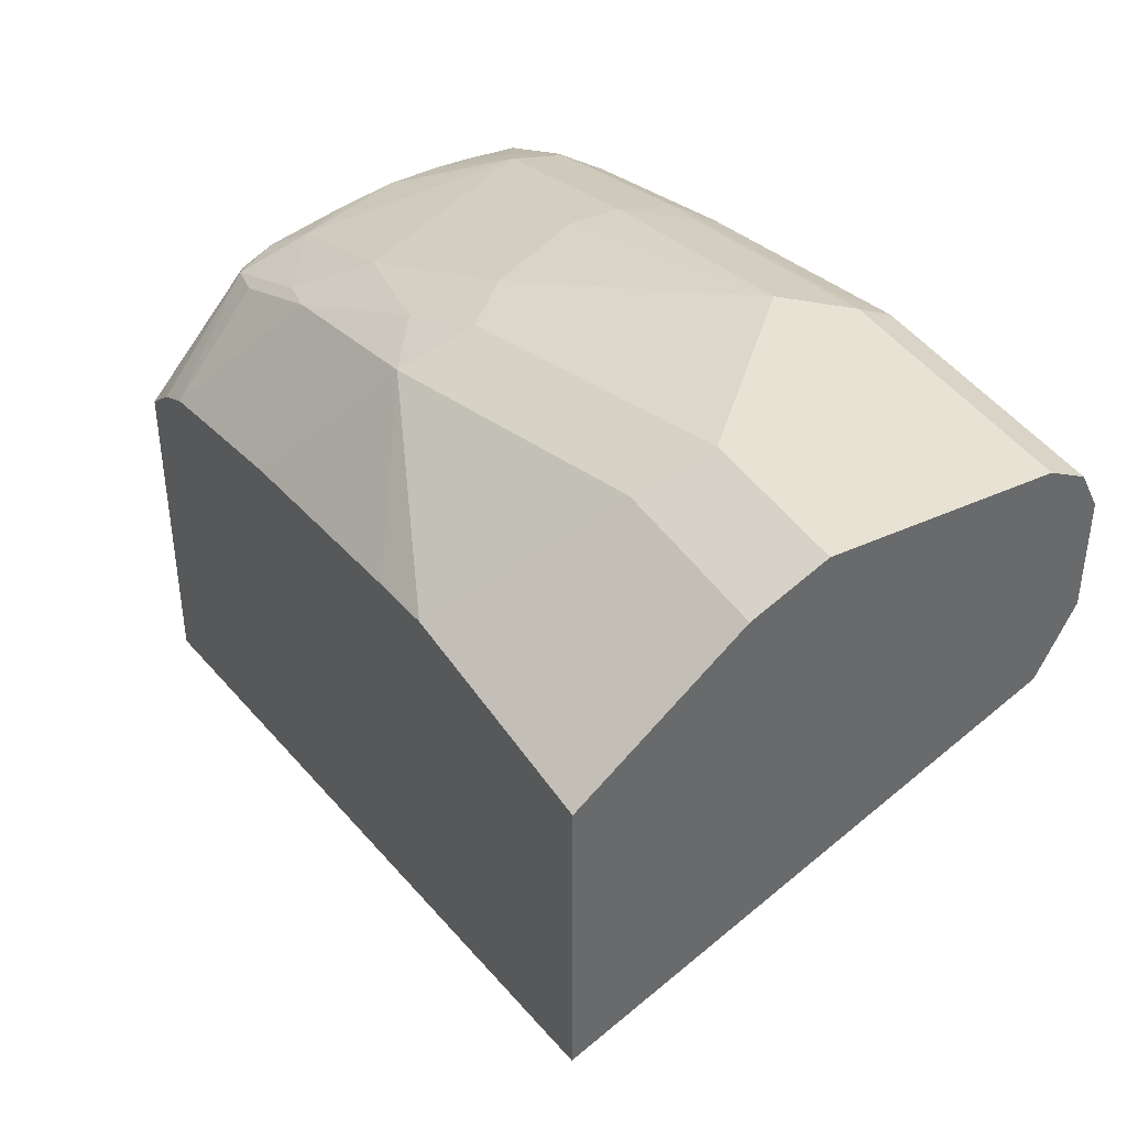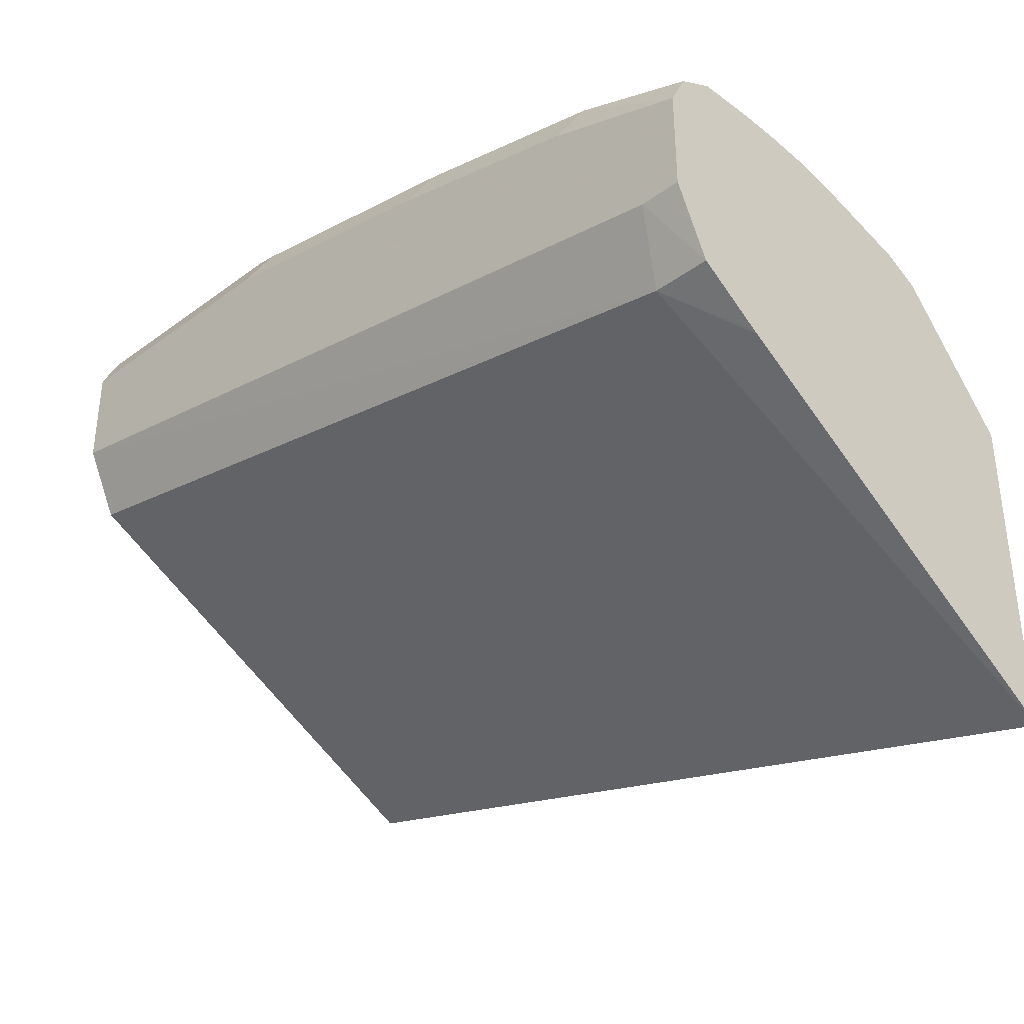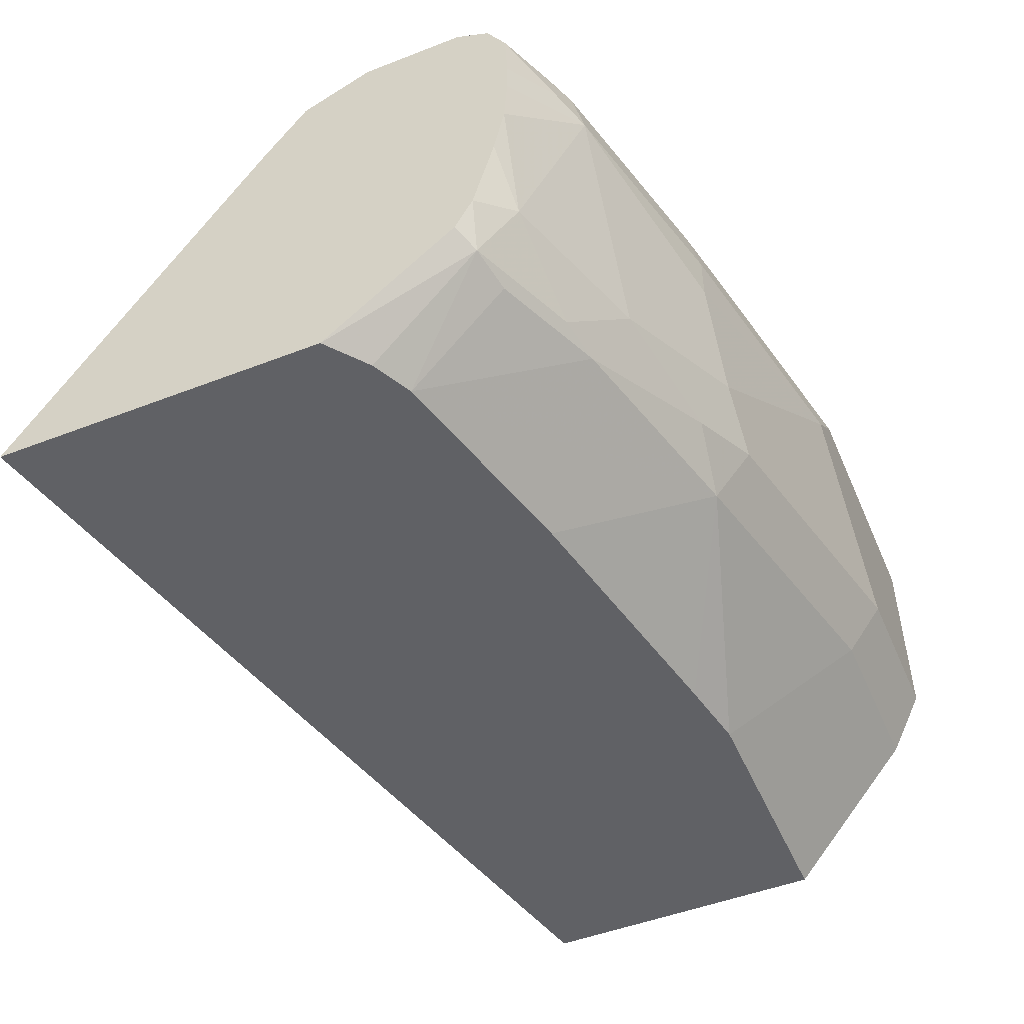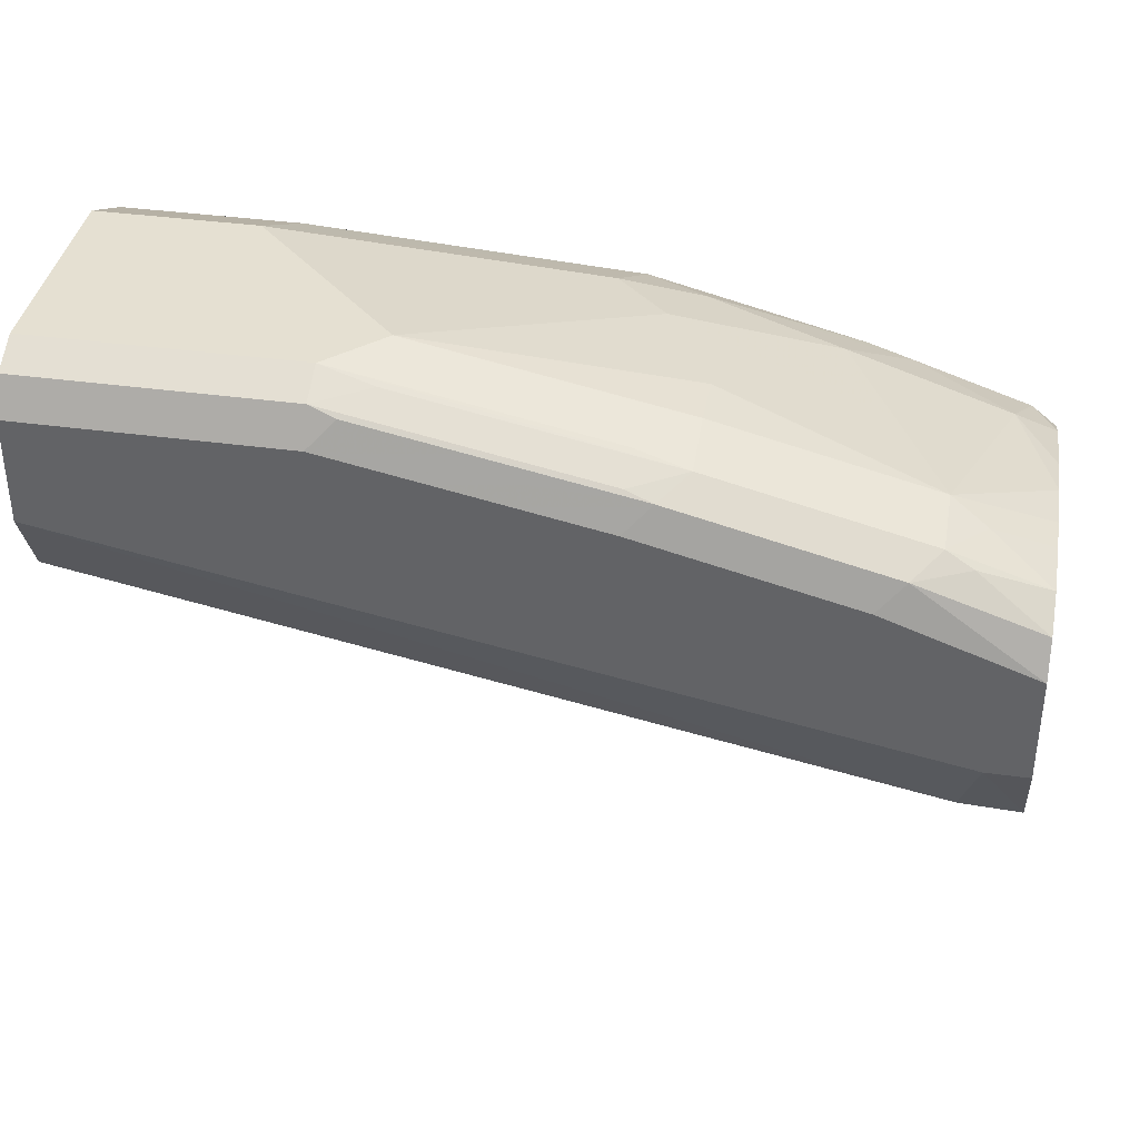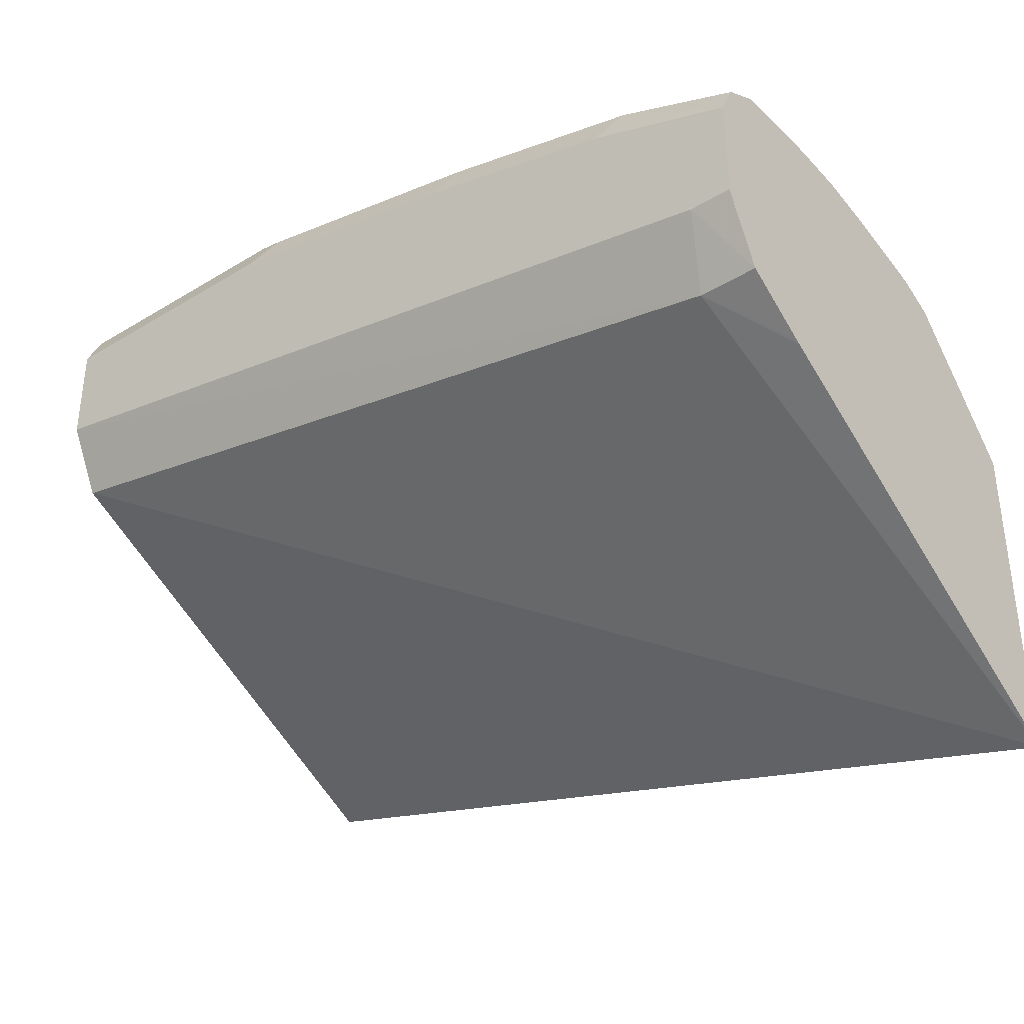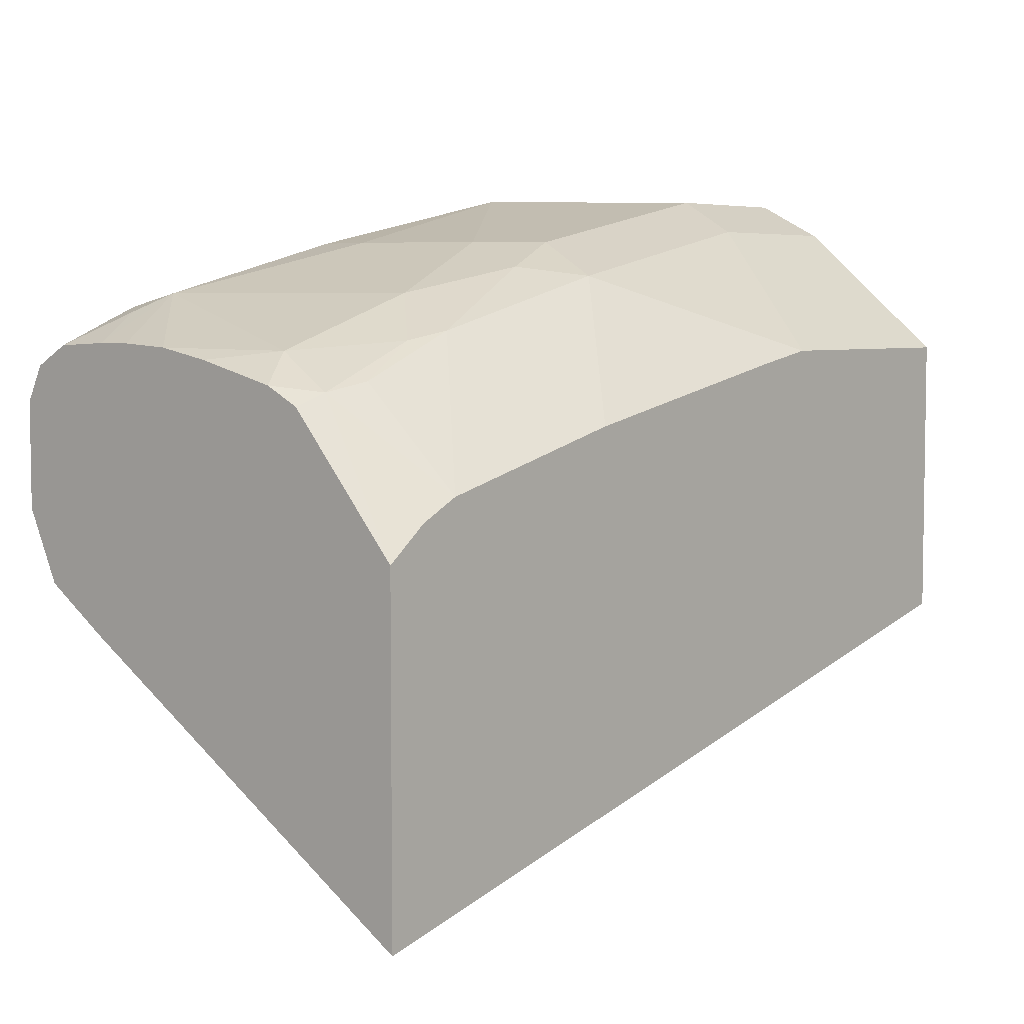
<metadata>
{"format":"obj","ext":"obj","renderer":"f3d","projection":"perspective","resolution":1024,"background":"white","views":[{"elev":39.9,"azim":60.4,"up":"+Z"},{"elev":-35.1,"azim":-135.8,"up":"+Z"},{"elev":-49.6,"azim":-66.9,"up":"+Y"},{"elev":37.7,"azim":-170.0,"up":"+Z"},{"elev":-36.1,"azim":-141.6,"up":"+Z"},{"elev":5.3,"azim":-49.5,"up":"+Z"}]}
</metadata>
<code>
v -0.3532 -0.02613 0.6989
v -0.3532 -0.02613 0.8333
v -0.3532 0.128 0.7948
v -0.3294 0.1542 0.8131
v 0.000305 0.1542 0.8762
v 0.000305 -0.02613 0.7842
v -0.3434 0.01403 0.8902
v -0.3532 0.01888 0.8854
v -0.3367 -0.02613 0.8462
v -0.3532 0.1295 0.7958
v -0.3532 0.1547 0.8126
v -0.3365 0.1682 0.8411
v 0.000305 0.1682 0.9042
v 0.000305 -0.02613 0.9017
v -0.3532 0.03279 0.8924
v -0.3259 -0.02613 0.8516
v -0.3205 -0.02613 0.8543
v -0.3259 0.01053 0.8937
v -0.2979 0.01753 0.9077
v -0.3365 0.04207 0.9042
v -0.3532 0.1682 0.8411
v 0.000305 0.1682 0.9463
v 0.000305 0.03505 0.9533
v -0.1026 -0.02613 0.9017
v -0.3532 0.04639 0.8959
v -0.2574 -0.02613 0.8701
v -0.1963 0.01403 0.9323
v -0.2804 0.01403 0.9112
v -0.2208 0.03155 0.9358
v -0.2733 0.04207 0.9252
v -0.2944 0.0841 0.9252
v -0.3154 0.1262 0.9252
v -0.3532 0.08842 0.9051
v -0.3532 0.06644 0.9009
v -0.3532 0.1682 0.8832
v 0.000305 0.1612 0.9603
v -0.1052 0.1682 0.9463
v 0.000305 0.06309 0.9673
v -0.07011 0.03505 0.9533
v -0.1313 -0.02613 0.8964
v -0.2364 -0.02613 0.8754
v -0.1892 0.04207 0.9463
v -0.06312 0.06309 0.9673
v -0.2068 0.04557 0.9428
v -0.2103 0.06309 0.9463
v -0.2313 0.1051 0.9463
v -0.2313 0.1262 0.9463
v -0.3154 0.1498 0.92
v -0.3294 0.1332 0.9182
v -0.3532 0.124 0.9064
v -0.3532 0.1095 0.9064
v -0.3532 0.1612 0.8972
v -0.3049 0.163 0.9147
v -0.2944 0.1682 0.9042
v 0.000305 0.1472 0.9673
v -0.1052 0.1612 0.9603
v -0.1157 0.163 0.9568
v -0.2103 0.1682 0.9252
v -0.1262 0.1262 0.9673
v -0.2103 0.1472 0.9463
v -0.2313 0.1498 0.941
v -0.3259 0.1525 0.9147
v -0.3532 0.1467 0.9053
v -0.2208 0.163 0.9358
v -0.1052 0.1472 0.9673
v -0.2103 0.1612 0.9392
v -0.1262 0.1498 0.962
f 29 44 30
f 30 44 45
f 30 45 31
f 31 45 46
f 31 46 32
f 32 47 61
f 32 61 48
f 32 48 49
f 35 53 54
f 32 50 51
f 32 51 33
f 32 46 47
f 35 52 53
f 32 49 50
f 26 41 27
f 27 43 42
f 27 39 43
f 27 41 40
f 27 29 28
f 27 42 29
f 24 27 40
f 24 39 27
f 23 43 39
f 23 38 43
f 22 56 36
f 22 37 56
f 20 30 31
f 36 56 65
f 20 34 25
f 29 42 44
f 36 65 55
f 48 61 64
f 37 58 64
f 20 33 34
f 61 66 64
f 61 65 67
f 60 65 61
f 56 67 65
f 56 61 67
f 56 66 61
f 56 64 66
f 56 57 64
f 53 58 54
f 53 64 58
f 52 62 53
f 52 63 62
f 49 63 50
f 48 64 53
f 48 63 49
f 48 62 63
f 47 60 61
f 47 65 60
f 47 59 65
f 46 59 47
f 45 59 46
f 43 59 45
f 42 43 45
f 42 45 44
f 38 59 43
f 38 65 59
f 38 55 65
f 37 64 57
f 37 57 56
f 20 32 33
f 48 53 62
f 19 30 20
f 3 10 4
f 2 9 7
f 2 7 8
f 1 9 2
f 1 16 9
f 1 17 16
f 1 26 17
f 1 41 26
f 1 40 41
f 1 24 40
f 1 14 24
f 1 6 14
f 1 5 6
f 1 4 5
f 1 3 4
f 1 10 3
f 1 11 10
f 1 35 21
f 1 52 35
f 1 63 52
f 1 50 63
f 1 51 50
f 1 33 51
f 1 34 33
f 1 25 34
f 1 15 25
f 1 8 15
f 1 2 8
f 20 31 32
f 4 10 11
f 4 11 12
f 1 21 11
f 4 13 5
f 19 29 30
f 4 12 13
f 19 28 29
f 18 28 19
f 17 28 18
f 17 27 28
f 17 26 27
f 15 20 25
f 14 23 39
f 12 22 13
f 12 37 22
f 12 58 37
f 12 54 58
f 12 35 54
f 12 21 35
f 14 39 24
f 7 20 15
f 5 22 36
f 11 21 12
f 5 36 55
f 5 55 38
f 5 38 23
f 5 14 6
f 7 15 8
f 5 23 14
f 7 9 16
f 7 16 17
f 7 17 18
f 7 18 19
f 7 19 20
f 5 13 22

</code>
